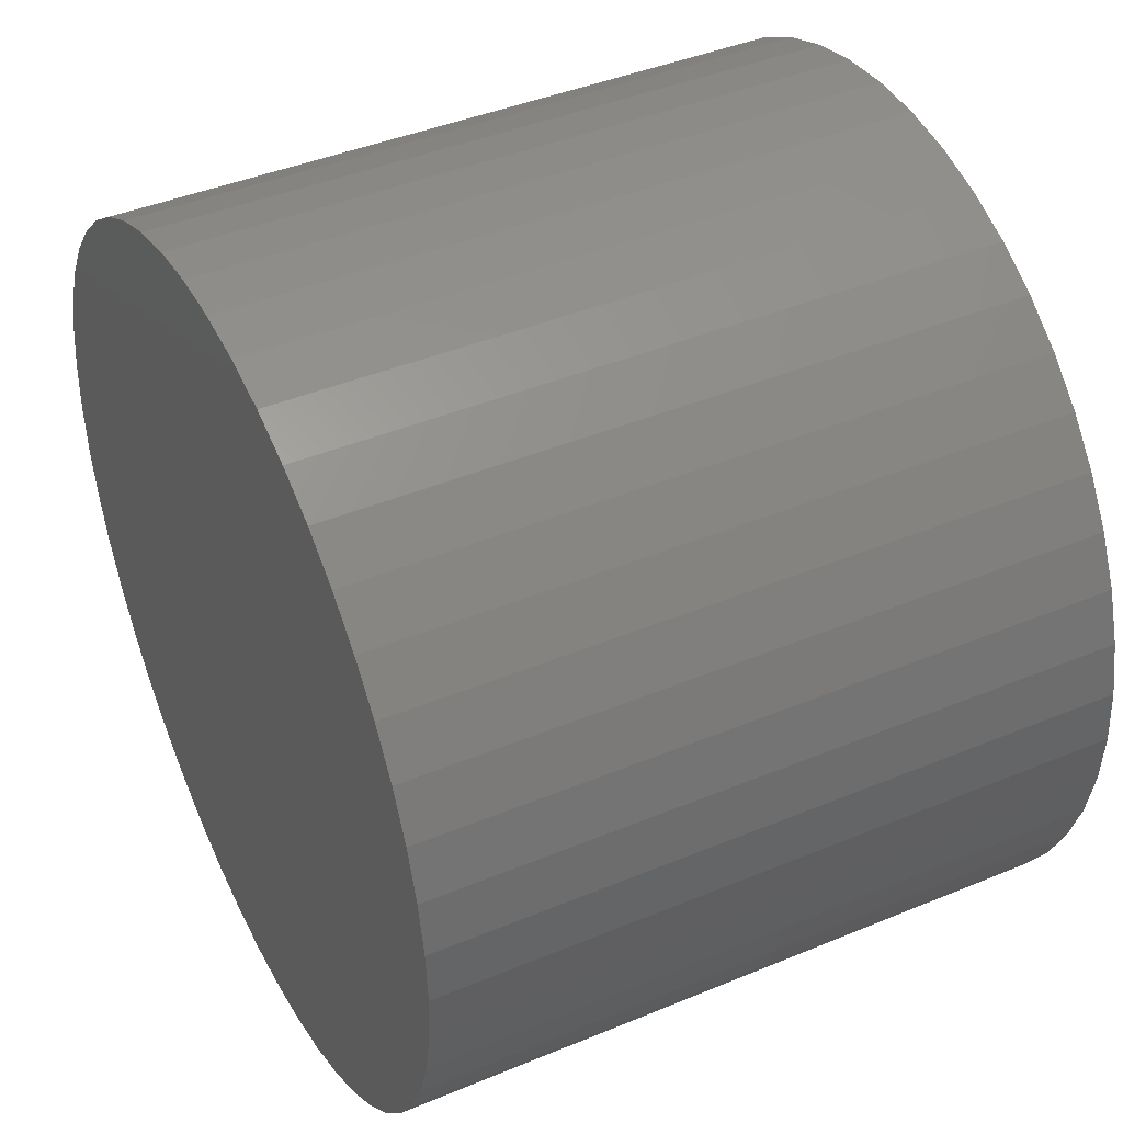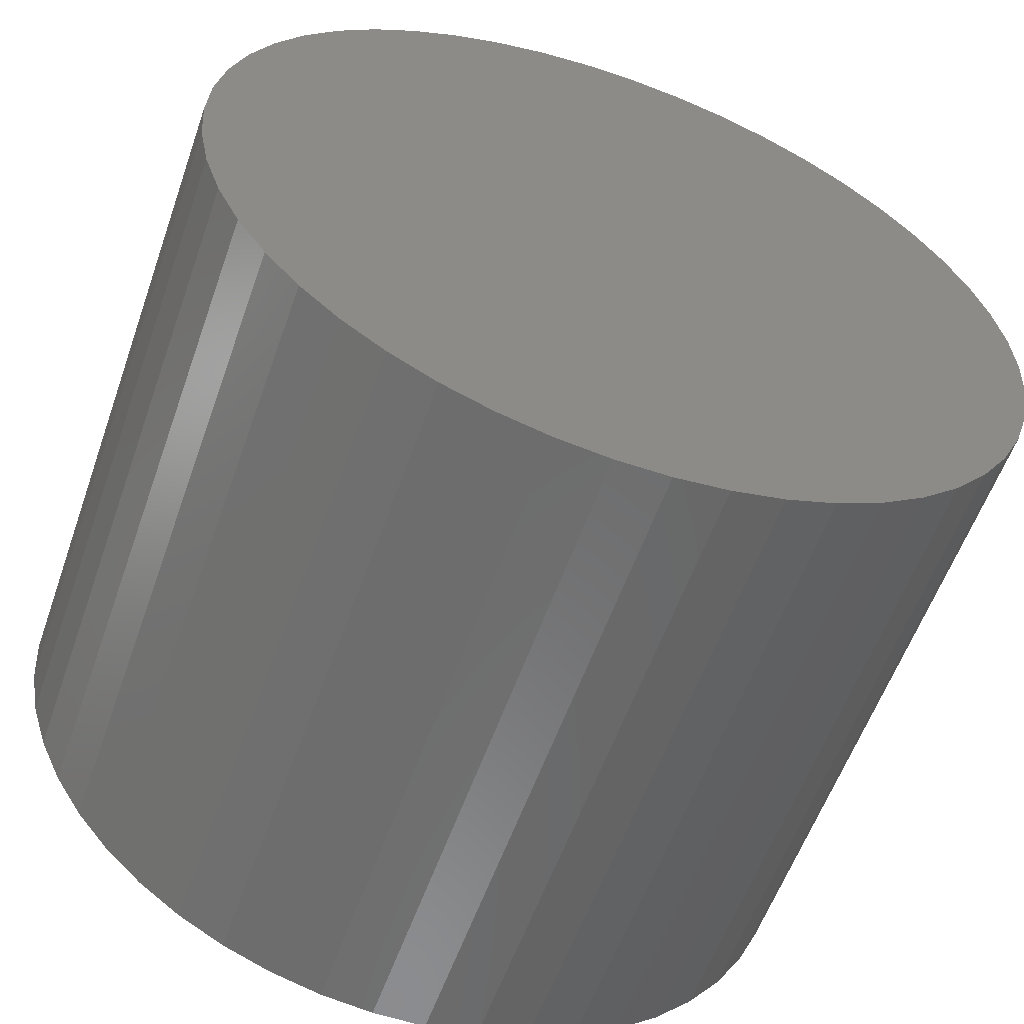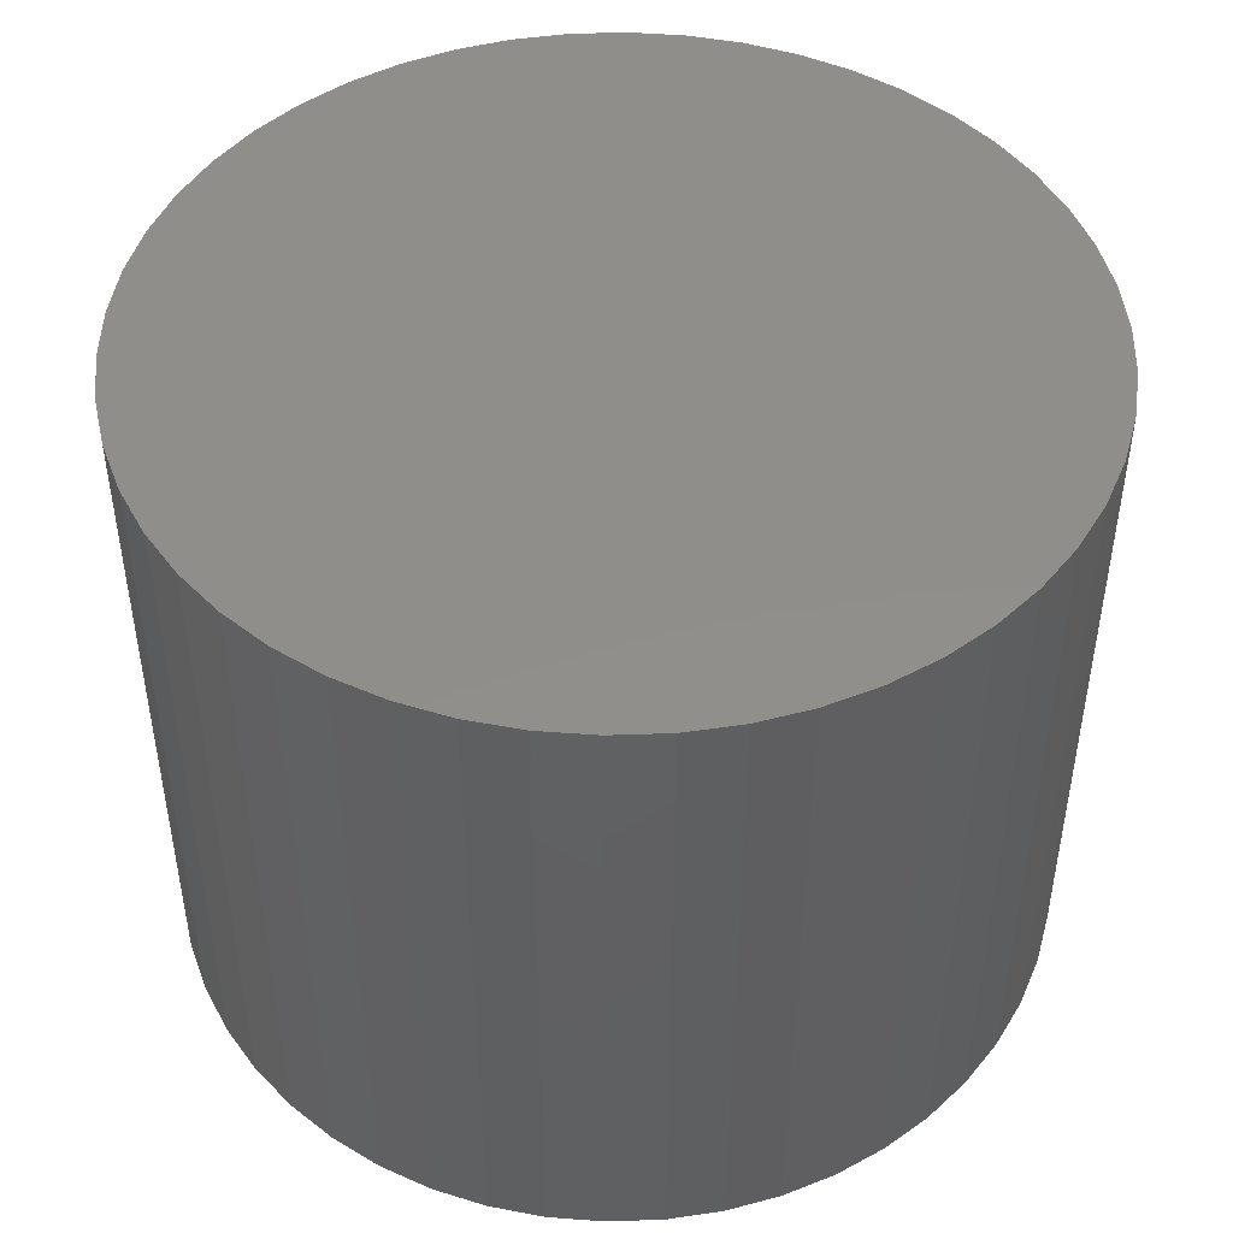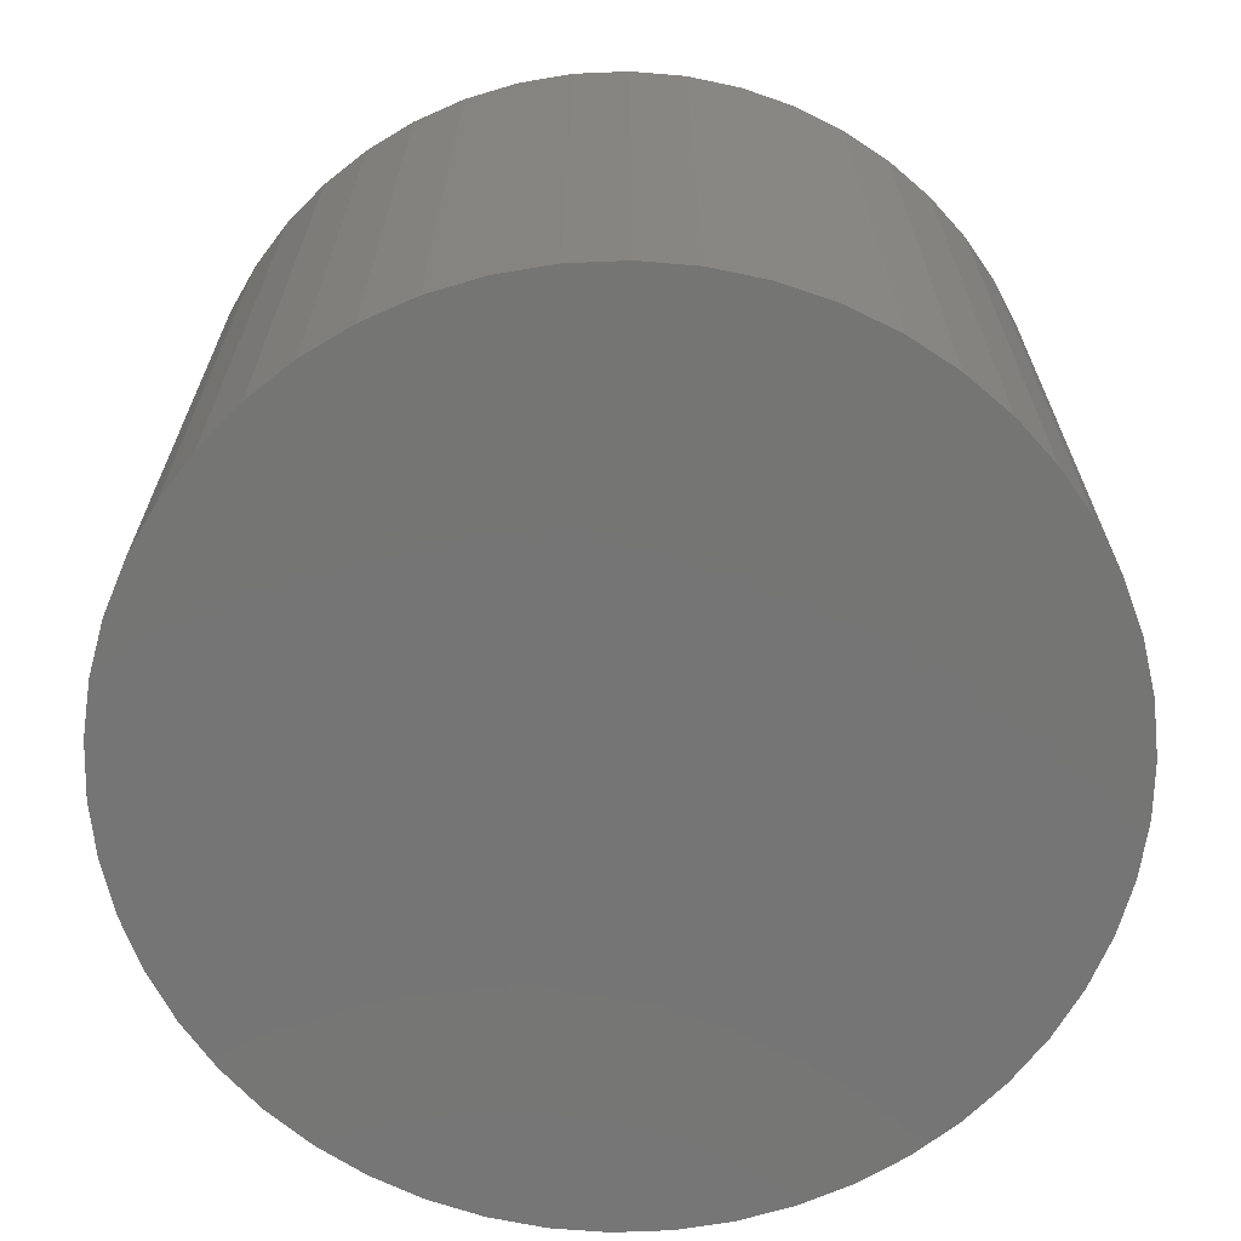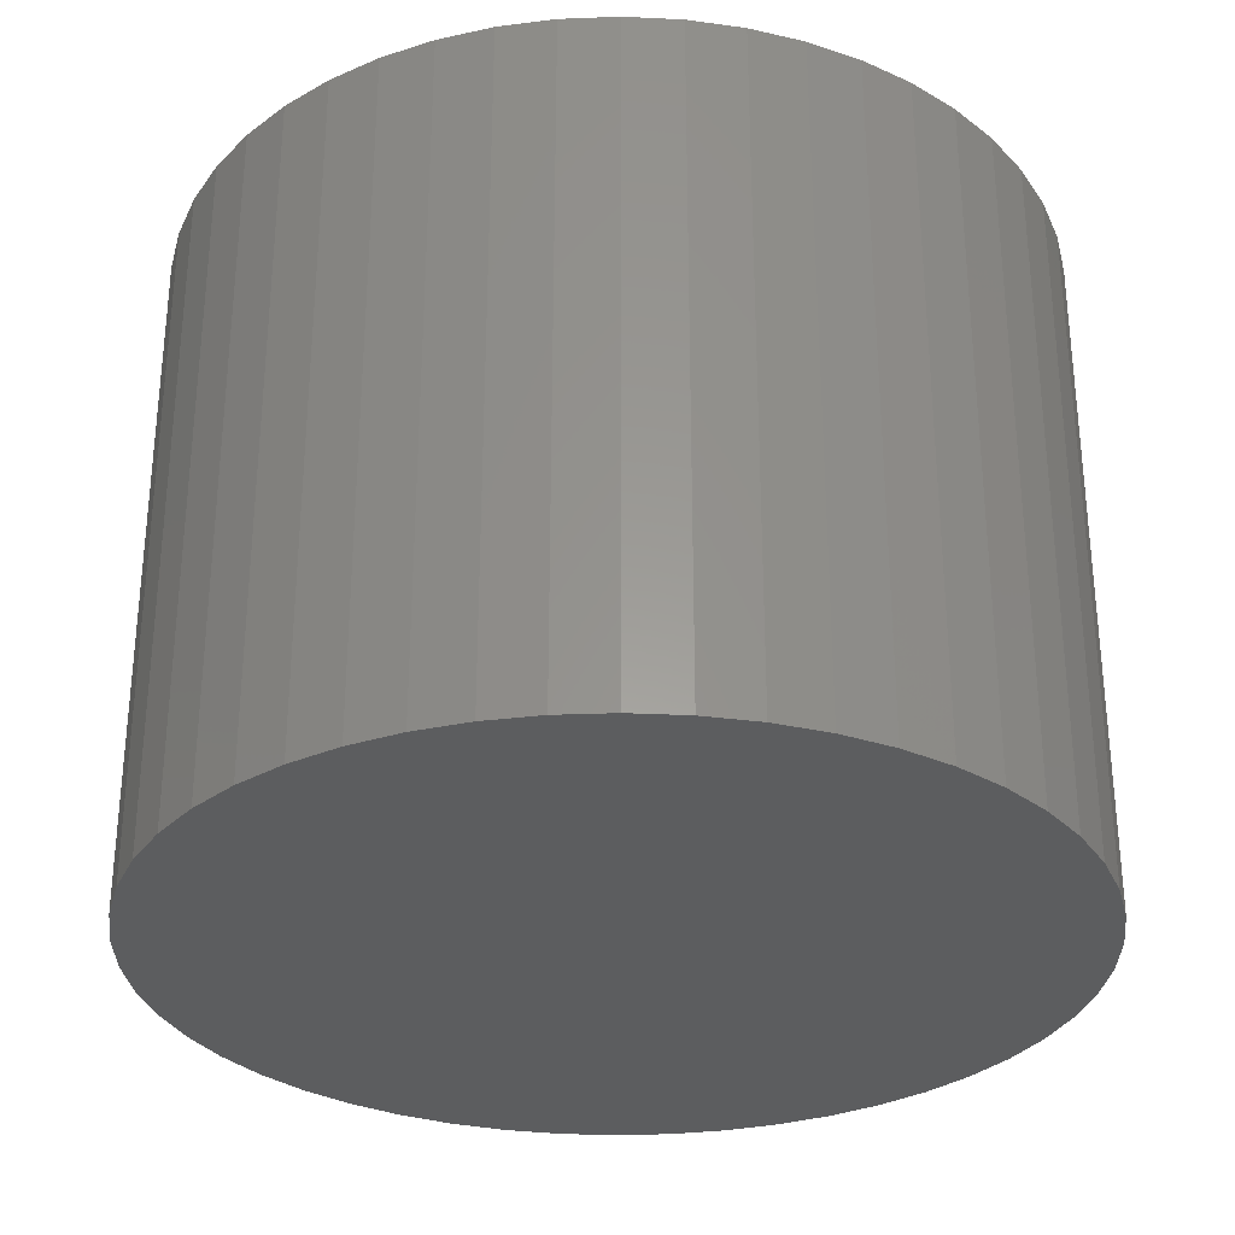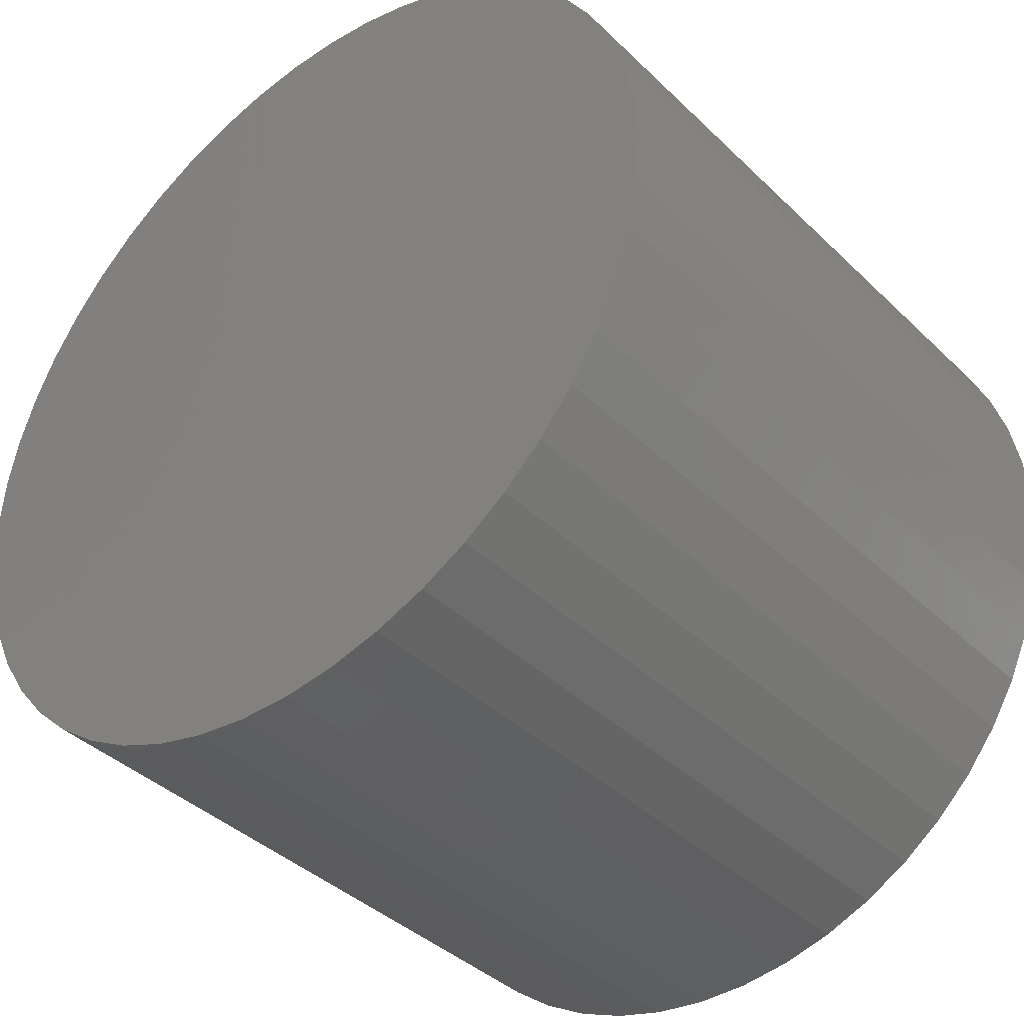
<metadata>
{"format":"stl","ext":"stl","renderer":"f3d","projection":"perspective","resolution":1024,"background":"white","views":[{"elev":42.5,"azim":63.6,"up":"+Y"},{"elev":-57.6,"azim":-19.3,"up":"+Y"},{"elev":47.1,"azim":-74.3,"up":"+Z"},{"elev":-67.5,"azim":-19.2,"up":"+Z"},{"elev":-30.6,"azim":68.0,"up":"+Z"},{"elev":-39.2,"azim":40.1,"up":"+Y"}]}
</metadata>
<code>
# stl→obj: 100 verts, 196 faces
v 3.85 0 3
v 3.82 0.4825 -3
v 3.82 0.4825 3
v 3.85 0 -3
v 0.2417 3.842 -3
v -0.2417 3.842 3
v 0.2417 3.842 3
v -0.2417 3.842 -3
v 3.82 -0.4825 -3
v 3.729 -0.9575 -3
v 3.729 0.9575 -3
v 3.58 -1.417 -3
v 3.58 1.417 -3
v 3.374 -1.855 -3
v 3.374 1.855 -3
v 3.115 -2.263 -3
v 3.115 2.263 -3
v 2.807 -2.636 -3
v 2.807 2.636 -3
v 2.454 -2.966 -3
v 2.454 2.966 -3
v 2.063 -3.251 -3
v 2.063 3.251 -3
v 1.639 -3.484 -3
v 1.639 3.484 -3
v 1.19 -3.662 -3
v 1.19 3.662 -3
v 0.7214 -3.782 -3
v 0.7214 3.782 -3
v 0.2417 -3.842 -3
v -0.2417 -3.842 -3
v -0.7214 -3.782 -3
v -0.7214 3.782 -3
v -1.19 -3.662 -3
v -1.19 3.662 -3
v -1.639 -3.484 -3
v -1.639 3.484 -3
v -2.063 -3.251 -3
v -2.063 3.251 -3
v -2.454 -2.966 -3
v -2.454 2.966 -3
v -2.807 -2.636 -3
v -2.807 2.636 -3
v -3.115 -2.263 -3
v -3.115 2.263 -3
v -3.374 -1.855 -3
v -3.374 1.855 -3
v -3.58 -1.417 -3
v -3.58 1.417 -3
v -3.729 -0.9575 -3
v -3.729 0.9575 -3
v -3.82 -0.4825 -3
v -3.82 0.4825 -3
v -3.85 0 -3
v 3.82 -0.4825 3
v 3.729 0.9575 3
v 3.729 -0.9575 3
v 3.58 1.417 3
v 3.58 -1.417 3
v 3.374 1.855 3
v 3.374 -1.855 3
v 3.115 2.263 3
v 3.115 -2.263 3
v 2.807 2.636 3
v 2.807 -2.636 3
v 2.454 2.966 3
v 2.454 -2.966 3
v 2.063 3.251 3
v 2.063 -3.251 3
v 1.639 3.484 3
v 1.639 -3.484 3
v 1.19 3.662 3
v 1.19 -3.662 3
v 0.7214 3.782 3
v 0.7214 -3.782 3
v 0.2417 -3.842 3
v -0.2417 -3.842 3
v -0.7214 3.782 3
v -0.7214 -3.782 3
v -1.19 3.662 3
v -1.19 -3.662 3
v -1.639 3.484 3
v -1.639 -3.484 3
v -2.063 3.251 3
v -2.063 -3.251 3
v -2.454 2.966 3
v -2.454 -2.966 3
v -2.807 2.636 3
v -2.807 -2.636 3
v -3.115 2.263 3
v -3.115 -2.263 3
v -3.374 1.855 3
v -3.374 -1.855 3
v -3.58 1.417 3
v -3.58 -1.417 3
v -3.729 0.9575 3
v -3.729 -0.9575 3
v -3.82 0.4825 3
v -3.82 -0.4825 3
v -3.85 0 3
f 1 2 3
f 2 1 4
f 5 6 7
f 6 5 8
f 9 2 4
f 10 2 9
f 10 11 2
f 12 11 10
f 12 13 11
f 14 13 12
f 14 15 13
f 16 15 14
f 16 17 15
f 18 17 16
f 18 19 17
f 20 19 18
f 20 21 19
f 22 21 20
f 22 23 21
f 24 23 22
f 24 25 23
f 26 25 24
f 26 27 25
f 28 27 26
f 28 29 27
f 30 29 28
f 30 5 29
f 31 5 30
f 31 8 5
f 32 8 31
f 32 33 8
f 34 33 32
f 34 35 33
f 36 35 34
f 36 37 35
f 38 37 36
f 38 39 37
f 40 39 38
f 40 41 39
f 42 41 40
f 42 43 41
f 44 43 42
f 44 45 43
f 46 45 44
f 46 47 45
f 48 47 46
f 48 49 47
f 50 49 48
f 50 51 49
f 52 51 50
f 52 53 51
f 53 52 54
f 3 55 1
f 56 55 3
f 56 57 55
f 58 57 56
f 58 59 57
f 60 59 58
f 60 61 59
f 62 61 60
f 62 63 61
f 64 63 62
f 64 65 63
f 66 65 64
f 66 67 65
f 68 67 66
f 68 69 67
f 70 69 68
f 70 71 69
f 72 71 70
f 72 73 71
f 74 73 72
f 74 75 73
f 7 75 74
f 7 76 75
f 6 76 7
f 6 77 76
f 78 77 6
f 78 79 77
f 80 79 78
f 80 81 79
f 82 81 80
f 82 83 81
f 84 83 82
f 84 85 83
f 86 85 84
f 86 87 85
f 88 87 86
f 88 89 87
f 90 89 88
f 90 91 89
f 92 91 90
f 92 93 91
f 94 93 92
f 94 95 93
f 96 95 94
f 96 97 95
f 98 97 96
f 98 99 97
f 99 98 100
f 41 88 86
f 88 41 43
f 58 15 60
f 15 58 13
f 25 72 70
f 72 25 27
f 21 68 66
f 68 21 23
f 49 92 47
f 92 49 94
f 51 94 49
f 94 51 96
f 37 84 82
f 84 37 39
f 33 80 78
f 80 33 35
f 59 10 57
f 10 59 12
f 56 13 58
f 13 56 11
f 3 11 56
f 11 3 2
f 19 66 64
f 66 19 21
f 60 17 62
f 17 60 15
f 27 74 72
f 74 27 29
f 45 88 43
f 88 45 90
f 35 82 80
f 82 35 37
f 8 78 6
f 78 8 33
f 55 4 1
f 4 55 9
f 42 87 89
f 87 42 40
f 44 93 46
f 93 44 91
f 31 76 77
f 76 31 30
f 24 69 71
f 69 24 22
f 20 65 67
f 65 20 18
f 61 12 59
f 12 61 14
f 63 14 61
f 14 63 16
f 62 19 64
f 19 62 17
f 29 7 74
f 7 29 5
f 23 70 68
f 70 23 25
f 47 90 45
f 90 47 92
f 53 96 51
f 96 53 98
f 54 98 53
f 98 54 100
f 39 86 84
f 86 39 41
f 57 9 55
f 9 57 10
f 36 81 83
f 81 36 34
f 46 95 48
f 95 46 93
f 42 91 44
f 91 42 89
f 48 97 50
f 97 48 95
f 52 100 54
f 100 52 99
f 26 71 73
f 71 26 24
f 28 73 75
f 73 28 26
f 30 75 76
f 75 30 28
f 65 16 63
f 16 65 18
f 32 77 79
f 77 32 31
f 38 83 85
f 83 38 36
f 50 99 52
f 99 50 97
f 22 67 69
f 67 22 20
f 34 79 81
f 79 34 32
f 40 85 87
f 85 40 38

</code>
